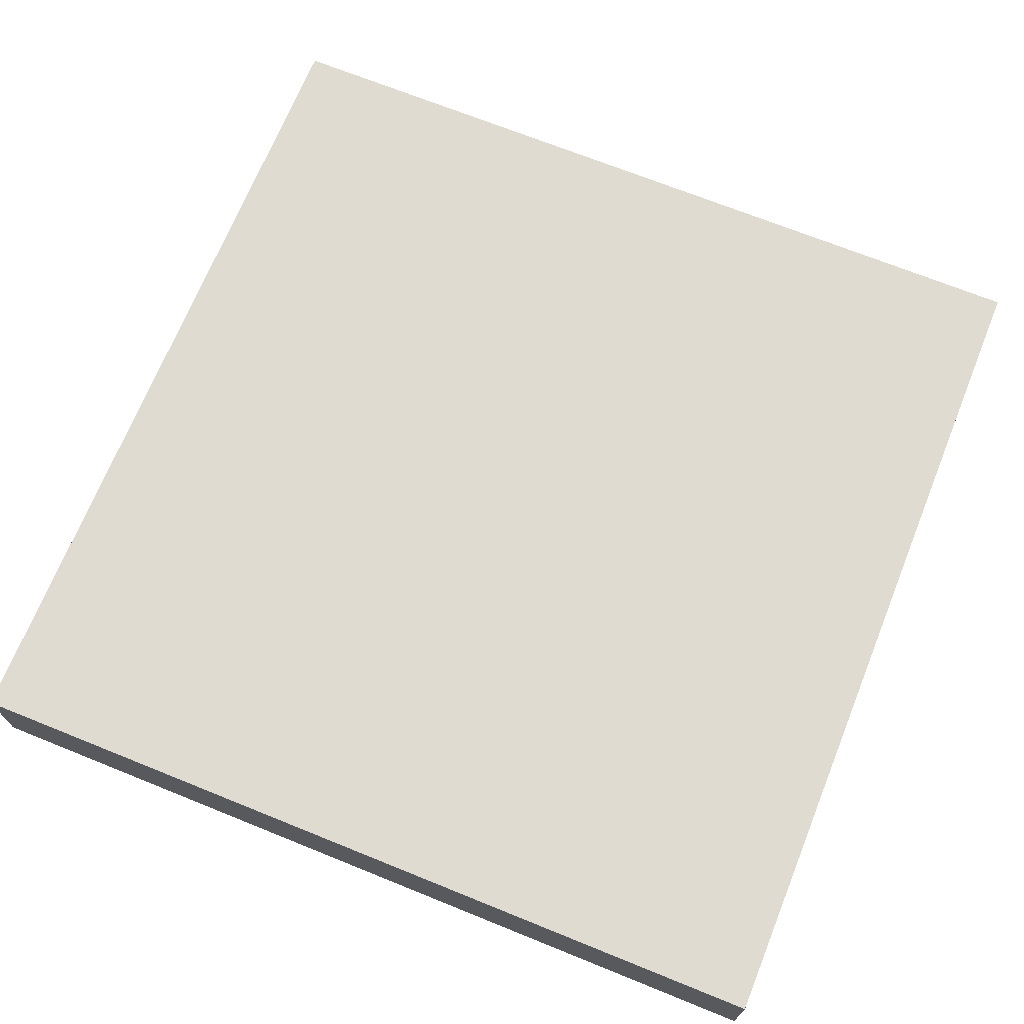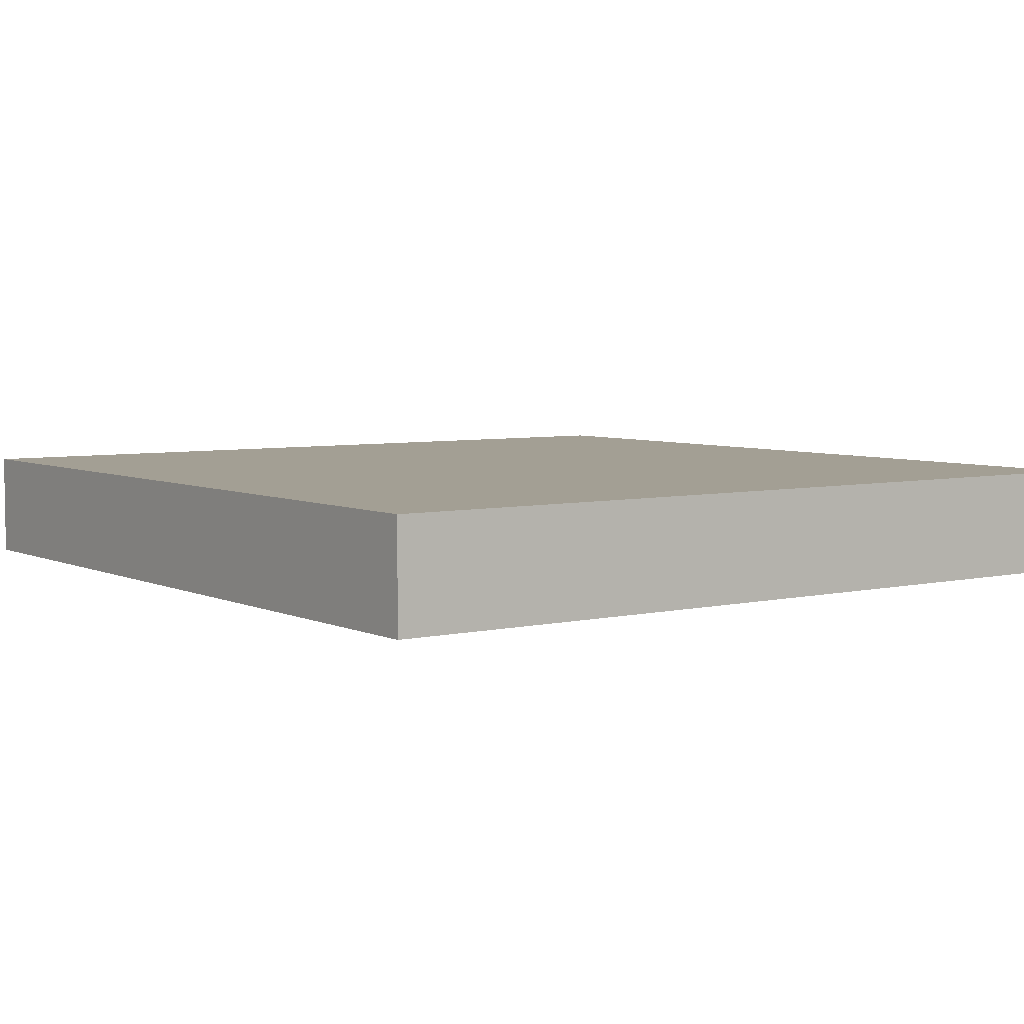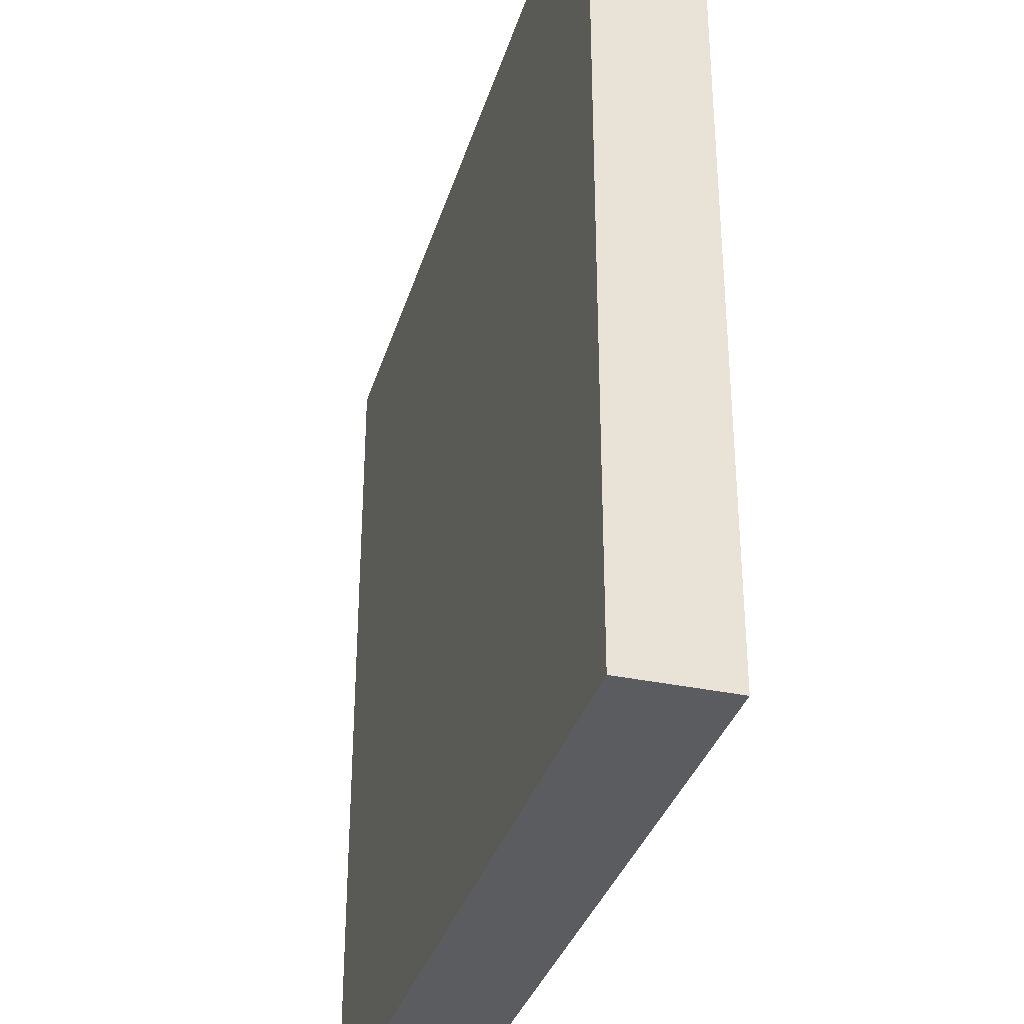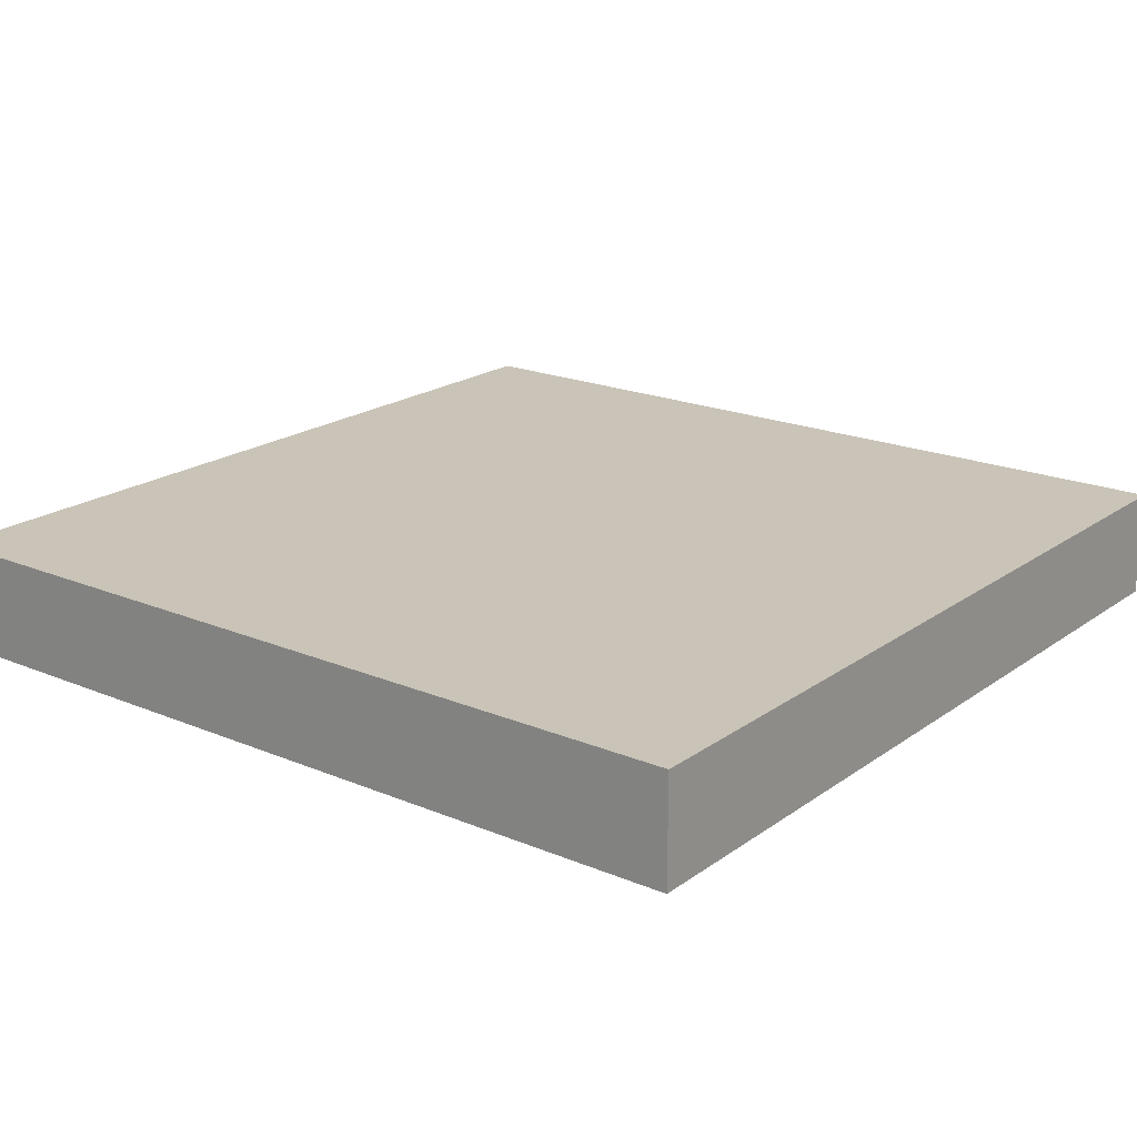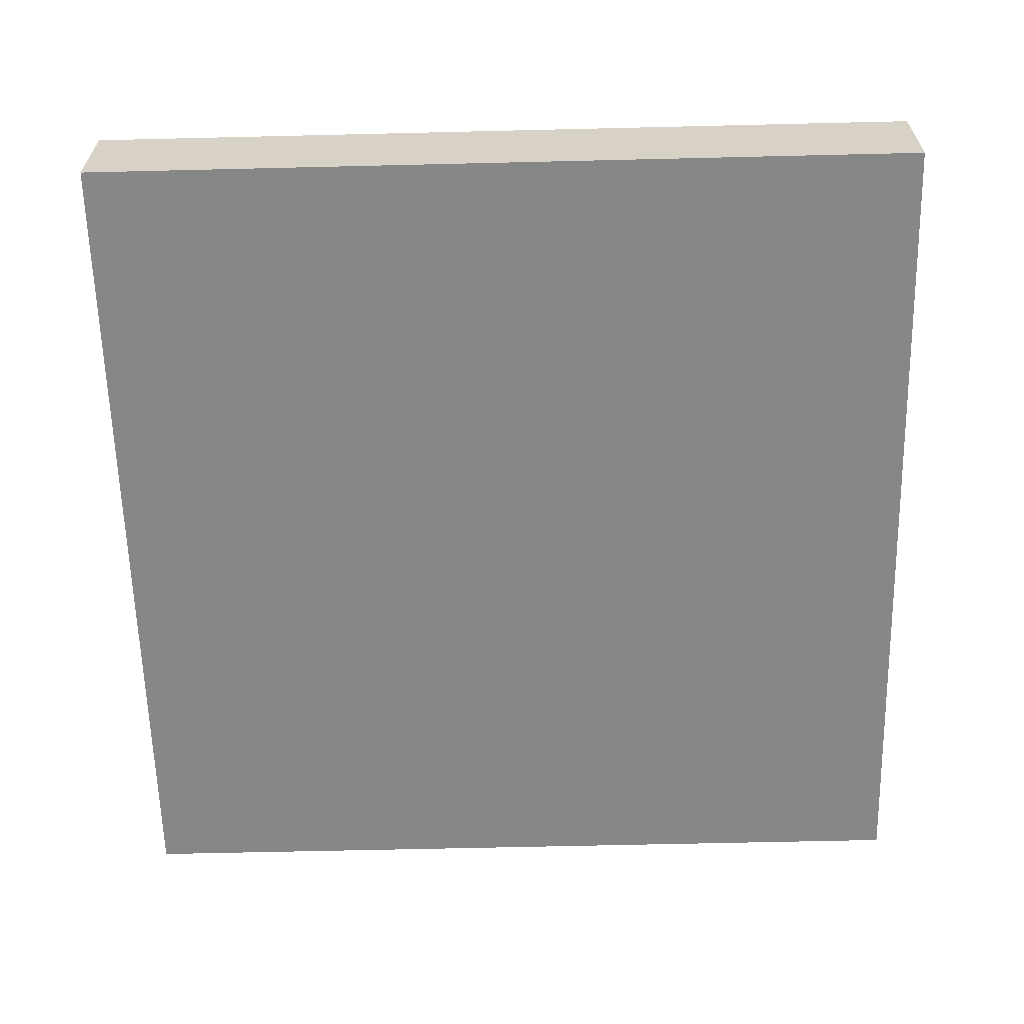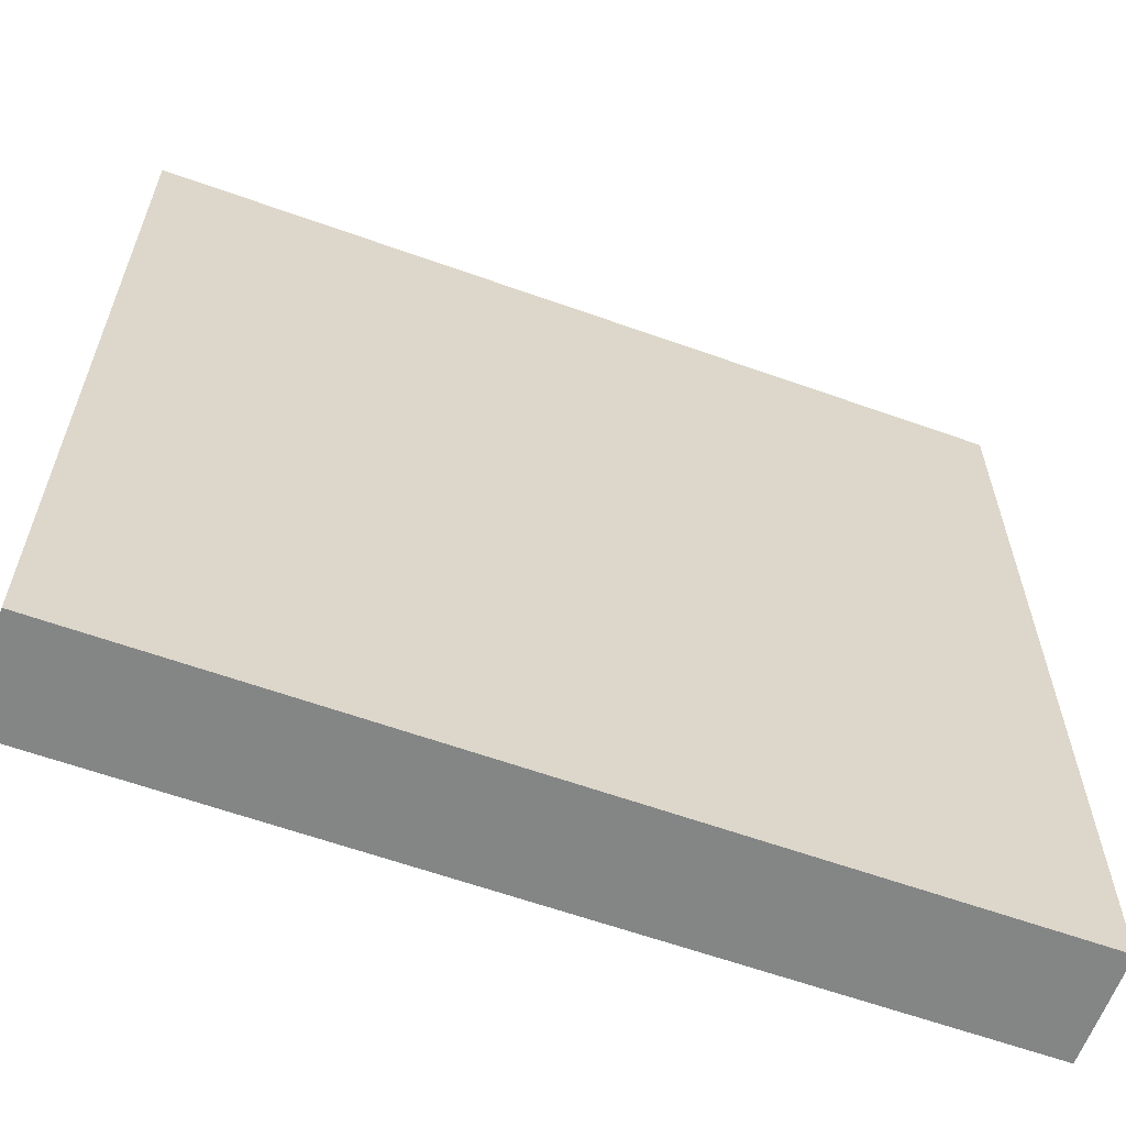
<metadata>
{"format":"obj","ext":"obj","renderer":"f3d","projection":"perspective","resolution":1024,"background":"white","views":[{"elev":69.9,"azim":112.0,"up":"+Z"},{"elev":5.3,"azim":144.2,"up":"+Z"},{"elev":-34.2,"azim":-106.0,"up":"+Y"},{"elev":19.9,"azim":-142.3,"up":"+Z"},{"elev":-62.3,"azim":1.4,"up":"+Z"},{"elev":-61.6,"azim":160.0,"up":"+Y"}]}
</metadata>
<code>
v 0 65 0
v 0 64 0
v 0 64 1
v 0 65 1
v 1 64 0
v 1 64 1
v 1 65 0
v 1 65 1
v 0 66 0
v 0 66 1
v 1 66 0
v 1 66 1
v 0 67 0
v 0 67 1
v 1 67 0
v 1 67 1
v 0 68 0
v 0 68 1
v 1 68 0
v 1 68 1
v 0 69 0
v 0 69 1
v 1 69 0
v 1 69 1
v 0 70 0
v 0 70 1
v 1 70 0
v 1 70 1
v 0 71 0
v 0 71 1
v 1 71 0
v 1 71 1
v 0 72 0
v 0 72 1
v 1 72 1
v 1 72 0
v 2 64 0
v 2 64 1
v 2 65 0
v 2 65 1
v 2 66 0
v 2 66 1
v 2 67 0
v 2 67 1
v 2 68 0
v 2 68 1
v 2 69 0
v 2 69 1
v 2 70 0
v 2 70 1
v 2 71 0
v 2 71 1
v 2 72 1
v 2 72 0
v 3 64 0
v 3 64 1
v 3 65 0
v 3 65 1
v 3 66 0
v 3 66 1
v 3 67 0
v 3 67 1
v 3 68 0
v 3 68 1
v 3 69 0
v 3 69 1
v 3 70 0
v 3 70 1
v 3 71 0
v 3 71 1
v 3 72 1
v 3 72 0
v 4 64 0
v 4 64 1
v 4 65 0
v 4 65 1
v 4 66 0
v 4 66 1
v 4 67 0
v 4 67 1
v 4 68 0
v 4 68 1
v 4 69 0
v 4 69 1
v 4 70 0
v 4 70 1
v 4 71 0
v 4 71 1
v 4 72 1
v 4 72 0
v 5 64 0
v 5 64 1
v 5 65 0
v 5 65 1
v 5 66 0
v 5 66 1
v 5 67 0
v 5 67 1
v 5 68 0
v 5 68 1
v 5 69 0
v 5 69 1
v 5 70 0
v 5 70 1
v 5 71 0
v 5 71 1
v 5 72 1
v 5 72 0
v 6 64 0
v 6 64 1
v 6 65 0
v 6 65 1
v 6 66 0
v 6 66 1
v 6 67 0
v 6 67 1
v 6 68 0
v 6 68 1
v 6 69 0
v 6 69 1
v 6 70 0
v 6 70 1
v 6 71 0
v 6 71 1
v 6 72 1
v 6 72 0
v 7 64 0
v 7 64 1
v 7 65 0
v 7 65 1
v 7 66 0
v 7 66 1
v 7 67 0
v 7 67 1
v 7 68 0
v 7 68 1
v 7 69 0
v 7 69 1
v 7 70 0
v 7 70 1
v 7 71 0
v 7 71 1
v 7 72 1
v 7 72 0
v 8 65 1
v 8 64 1
v 8 64 0
v 8 65 0
v 8 66 1
v 8 66 0
v 8 67 1
v 8 67 0
v 8 68 1
v 8 68 0
v 8 69 1
v 8 69 0
v 8 70 1
v 8 70 0
v 8 71 1
v 8 71 0
v 8 72 1
v 8 72 0
g 101_Piece8_8_0
f 1 2 3 4
f 3 2 5 6
f 7 5 2 1
f 4 3 6 8
f 9 1 4 10
f 11 7 1 9
f 10 4 8 12
f 13 9 10 14
f 15 11 9 13
f 14 10 12 16
f 17 13 14 18
f 19 15 13 17
f 18 14 16 20
f 21 17 18 22
f 23 19 17 21
f 22 18 20 24
f 25 21 22 26
f 27 23 21 25
f 26 22 24 28
f 29 25 26 30
f 31 27 25 29
f 30 26 28 32
f 33 29 30 34
f 33 34 35 36
f 36 31 29 33
f 34 30 32 35
f 6 5 37 38
f 39 37 5 7
f 8 6 38 40
f 41 39 7 11
f 12 8 40 42
f 43 41 11 15
f 16 12 42 44
f 45 43 15 19
f 20 16 44 46
f 47 45 19 23
f 24 20 46 48
f 49 47 23 27
f 28 24 48 50
f 51 49 27 31
f 32 28 50 52
f 36 35 53 54
f 54 51 31 36
f 35 32 52 53
f 38 37 55 56
f 57 55 37 39
f 40 38 56 58
f 59 57 39 41
f 42 40 58 60
f 61 59 41 43
f 44 42 60 62
f 63 61 43 45
f 46 44 62 64
f 65 63 45 47
f 48 46 64 66
f 67 65 47 49
f 50 48 66 68
f 69 67 49 51
f 52 50 68 70
f 54 53 71 72
f 72 69 51 54
f 53 52 70 71
f 56 55 73 74
f 75 73 55 57
f 58 56 74 76
f 77 75 57 59
f 60 58 76 78
f 79 77 59 61
f 62 60 78 80
f 81 79 61 63
f 64 62 80 82
f 83 81 63 65
f 66 64 82 84
f 85 83 65 67
f 68 66 84 86
f 87 85 67 69
f 70 68 86 88
f 72 71 89 90
f 90 87 69 72
f 71 70 88 89
f 74 73 91 92
f 93 91 73 75
f 76 74 92 94
f 95 93 75 77
f 78 76 94 96
f 97 95 77 79
f 80 78 96 98
f 99 97 79 81
f 82 80 98 100
f 101 99 81 83
f 84 82 100 102
f 103 101 83 85
f 86 84 102 104
f 105 103 85 87
f 88 86 104 106
f 90 89 107 108
f 108 105 87 90
f 89 88 106 107
f 92 91 109 110
f 111 109 91 93
f 94 92 110 112
f 113 111 93 95
f 96 94 112 114
f 115 113 95 97
f 98 96 114 116
f 117 115 97 99
f 100 98 116 118
f 119 117 99 101
f 102 100 118 120
f 121 119 101 103
f 104 102 120 122
f 123 121 103 105
f 106 104 122 124
f 108 107 125 126
f 126 123 105 108
f 107 106 124 125
f 110 109 127 128
f 129 127 109 111
f 112 110 128 130
f 131 129 111 113
f 114 112 130 132
f 133 131 113 115
f 116 114 132 134
f 135 133 115 117
f 118 116 134 136
f 137 135 117 119
f 120 118 136 138
f 139 137 119 121
f 122 120 138 140
f 141 139 121 123
f 124 122 140 142
f 126 125 143 144
f 144 141 123 126
f 125 124 142 143
f 145 146 147 148
f 128 127 147 146
f 148 147 127 129
f 130 128 146 145
f 149 145 148 150
f 150 148 129 131
f 132 130 145 149
f 151 149 150 152
f 152 150 131 133
f 134 132 149 151
f 153 151 152 154
f 154 152 133 135
f 136 134 151 153
f 155 153 154 156
f 156 154 135 137
f 138 136 153 155
f 157 155 156 158
f 158 156 137 139
f 140 138 155 157
f 159 157 158 160
f 160 158 139 141
f 142 140 157 159
f 161 159 160 162
f 144 143 161 162
f 162 160 141 144
f 143 142 159 161

</code>
